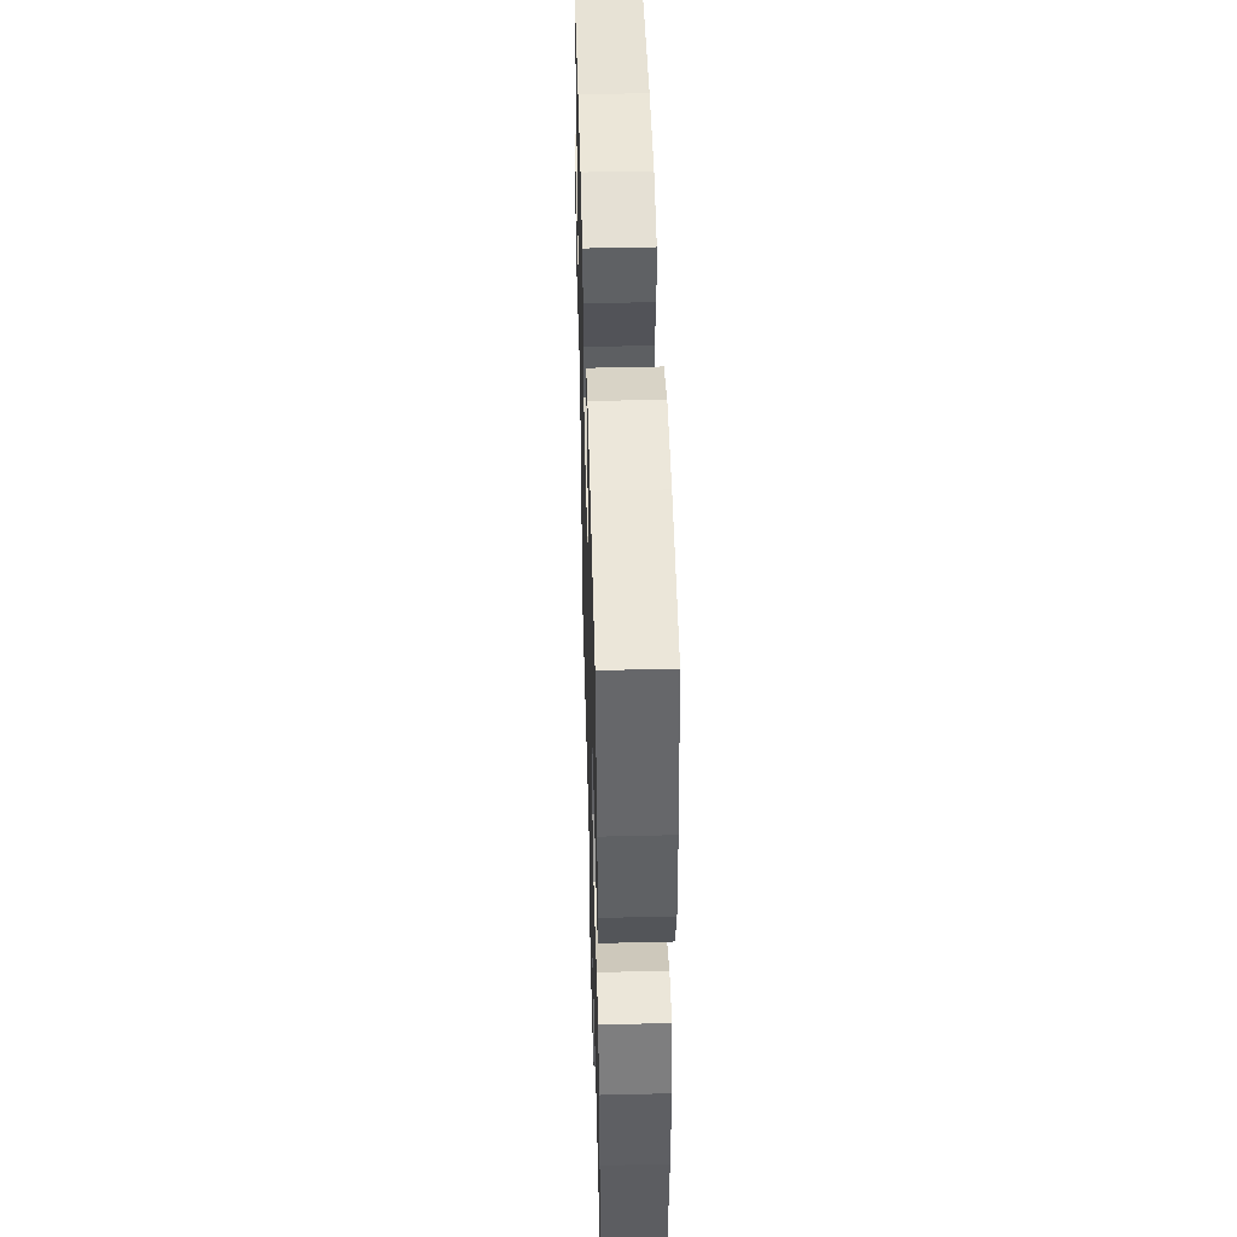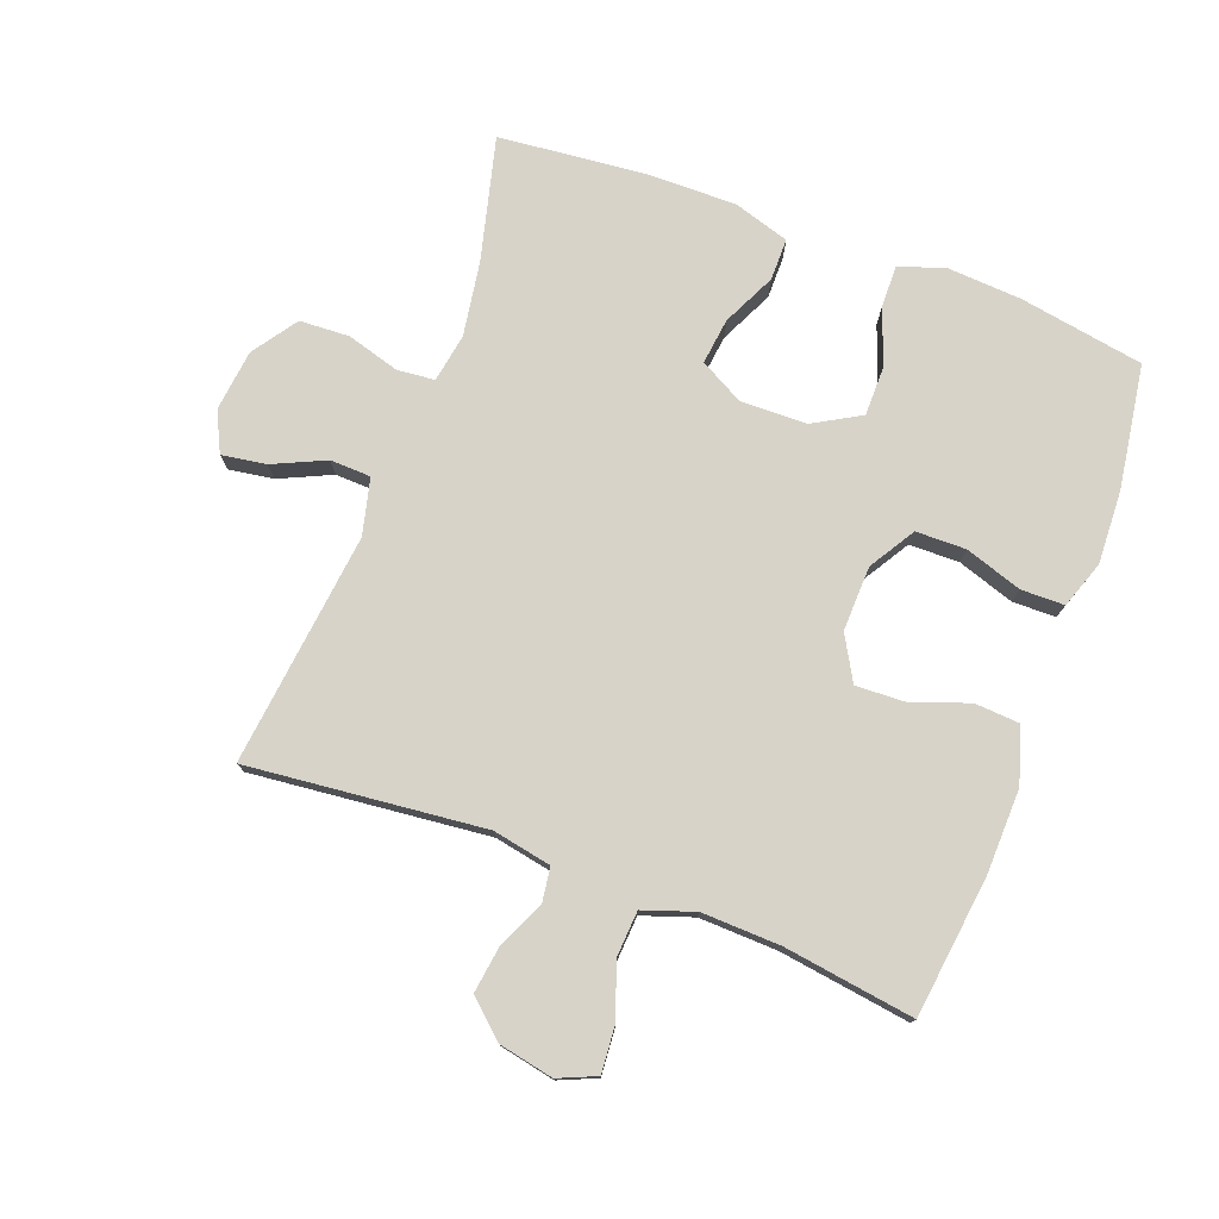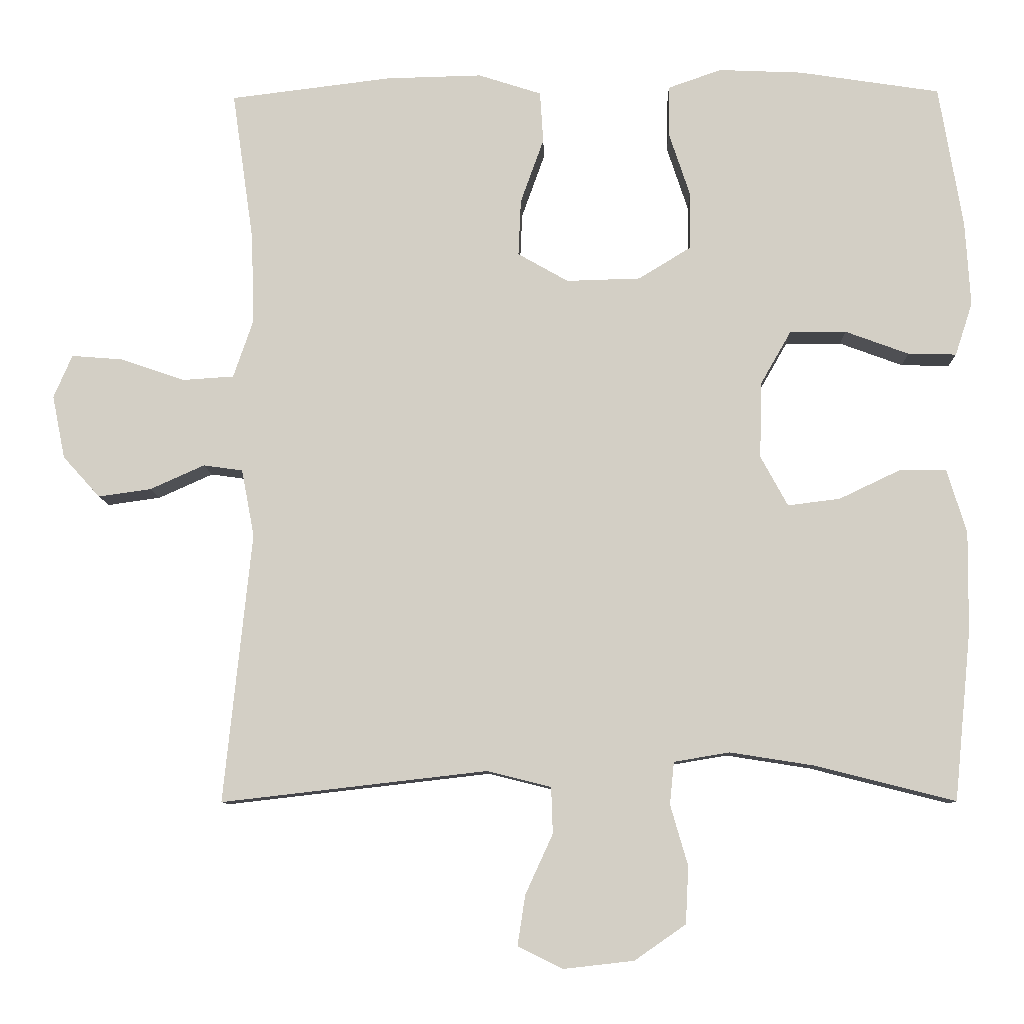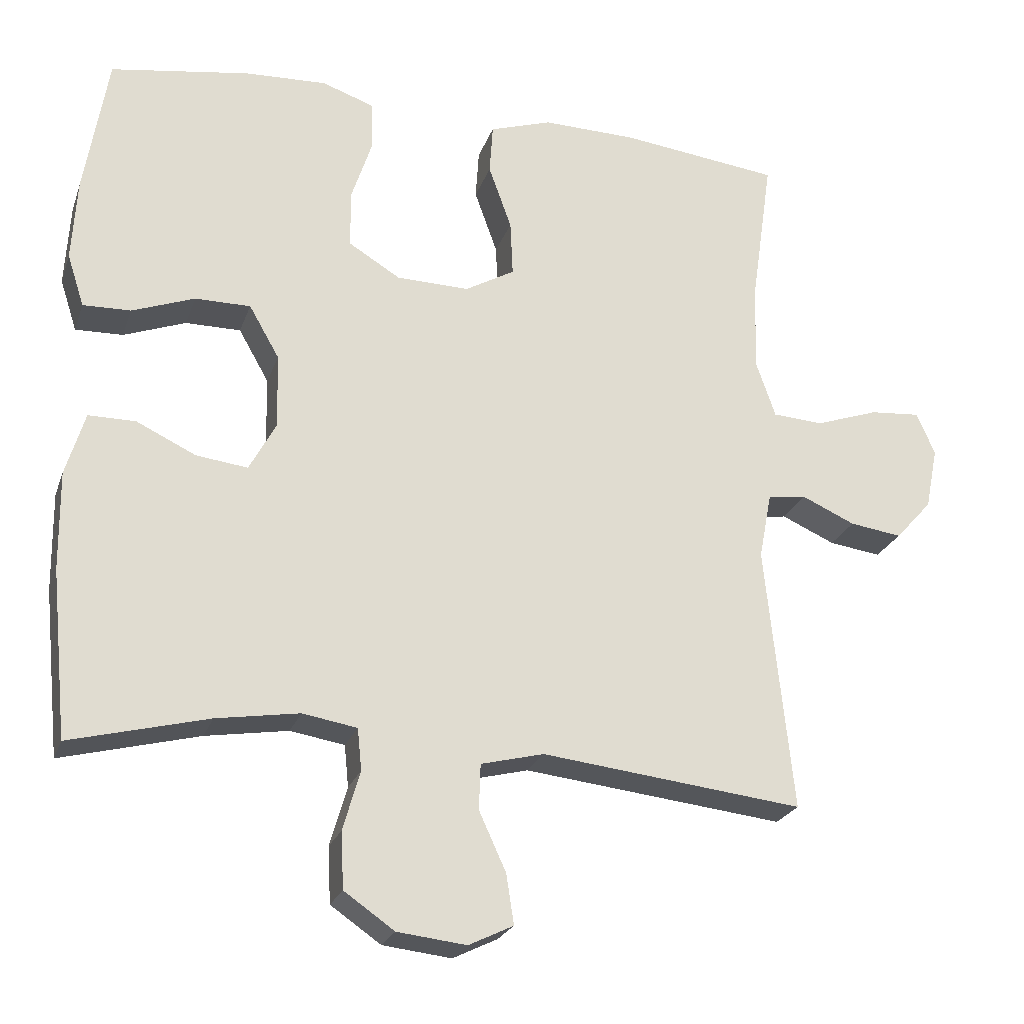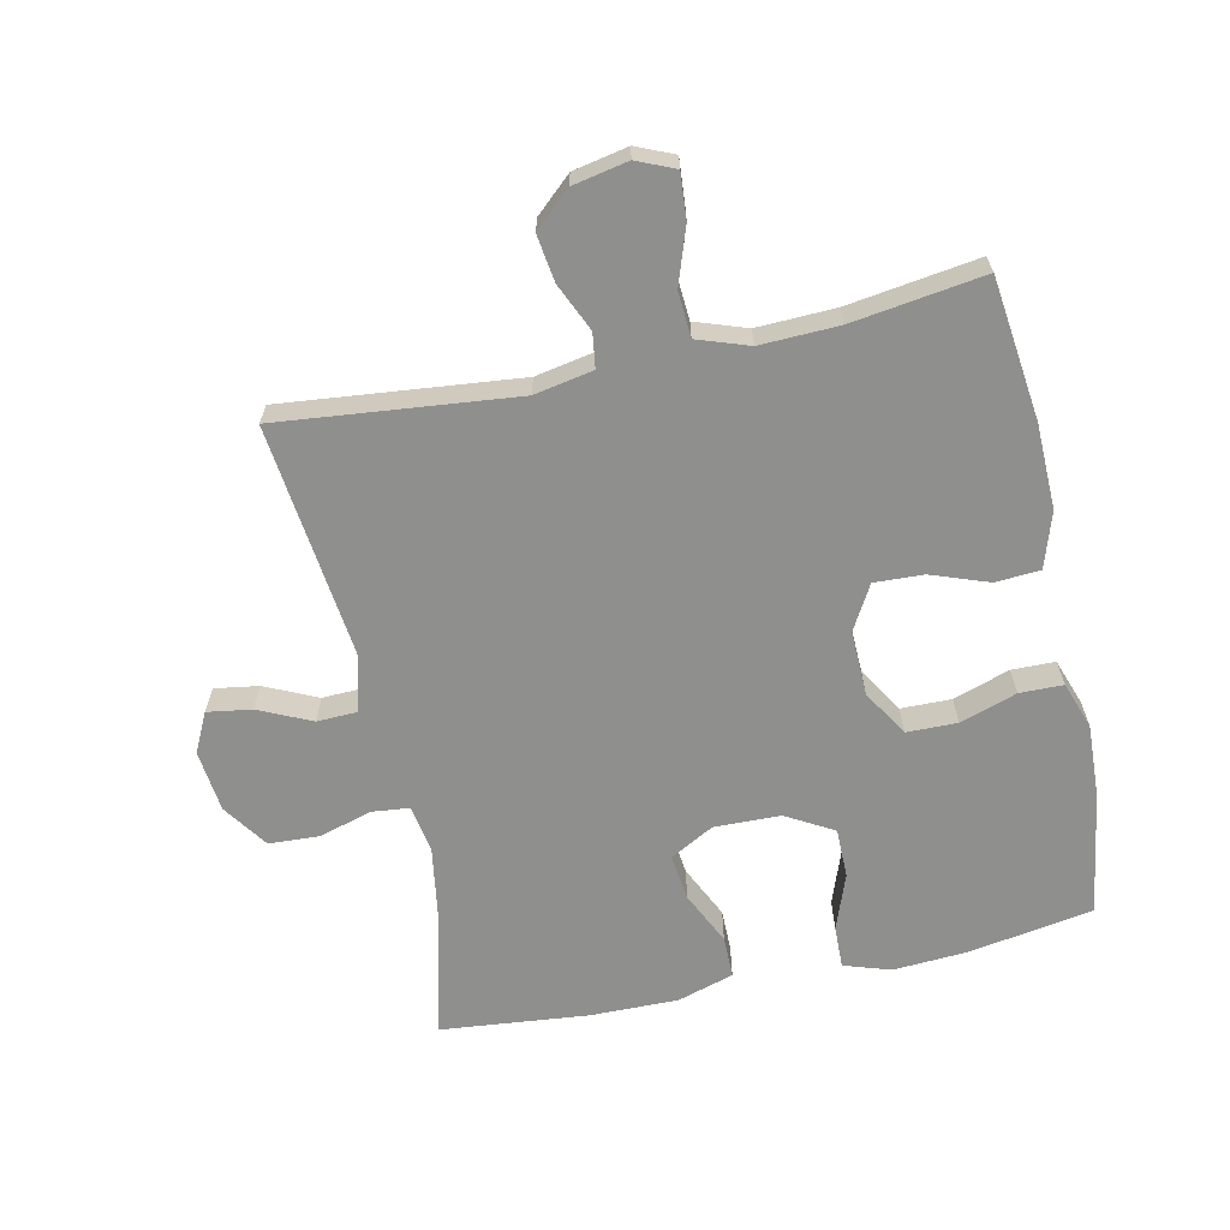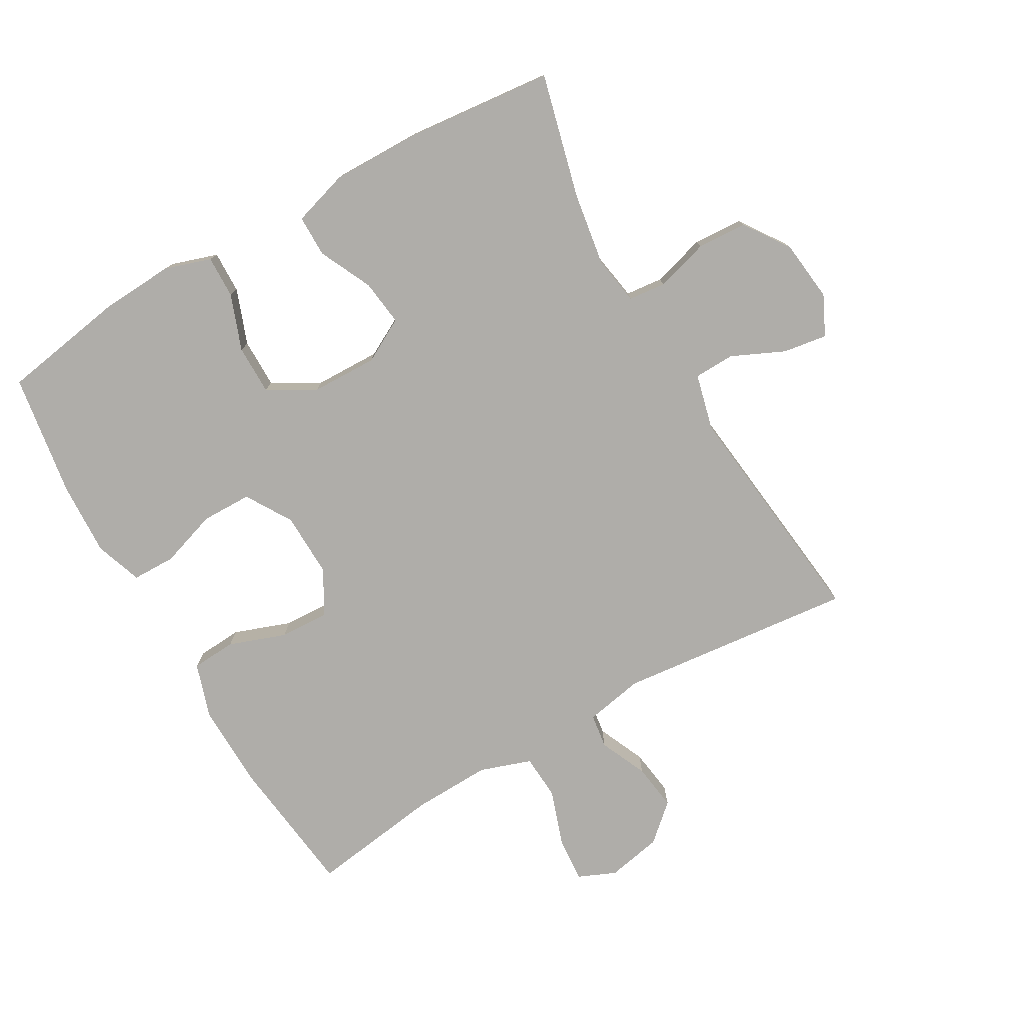
<metadata>
{"format":"obj","ext":"obj","renderer":"f3d","projection":"perspective","resolution":1024,"background":"white","views":[{"elev":47.6,"azim":88.4,"up":"+Z"},{"elev":77.0,"azim":-69.4,"up":"+Y"},{"elev":-8.9,"azim":1.7,"up":"+Z"},{"elev":-23.5,"azim":163.3,"up":"+Z"},{"elev":-65.1,"azim":-77.8,"up":"+Y"},{"elev":-77.4,"azim":119.8,"up":"+Y"}]}
</metadata>
<code>
o path1166_path1166.001
v 0.3355 0.0375 0.5547
v 0.2209 0.0375 0.5597
v 0.1477 0.0375 0.534
v 0.1467 0.0375 0.4661
v 0.1759 0.0375 0.3778
v 0.1748 0.0375 0.2991
v 0.1032 0.0375 0.2554
v 0.002241 0.0375 0.2526
v -0.0667 0.0375 0.2919
v -0.06325 0.0375 0.3689
v -0.03133 0.0375 0.4578
v -0.03591 0.0375 0.5275
v -0.1219 0.0375 0.5551
v -0.2536 0.0375 0.5521
v -0.4739 0.0375 0.525
v -0.4447 0.0375 0.3205
v -0.4407 0.0375 0.1981
v -0.4681 0.0375 0.1181
v -0.5384 0.0375 0.1136
v -0.6259 0.0375 0.1437
v -0.6961 0.0375 0.1492
v -0.7215 0.0375 0.09023
v -0.7042 0.0375 0.004194
v -0.6535 0.0375 -0.05205
v -0.581 0.0375 -0.04177
v -0.5068 0.0375 -0.008559
v -0.4531 0.0375 -0.01609
v -0.4356 0.0375 -0.1078
v -0.4739 0.0375 -0.4767
v -0.11 0.0375 -0.4348
v -0.02237 0.0375 -0.4566
v -0.02026 0.0375 -0.52
v -0.05782 0.0375 -0.602
v -0.06842 0.0375 -0.6709
v -0.006487 0.0375 -0.701
v 0.08933 0.0375 -0.69
v 0.1593 0.0375 -0.6415
v 0.1633 0.0375 -0.5635
v 0.1394 0.0375 -0.4808
v 0.1453 0.0375 -0.4228
v 0.2211 0.0375 -0.41
v 0.3362 0.0375 -0.4281
v 0.5281 0.0375 -0.4767
v 0.5512 0.0375 -0.2457
v 0.5527 0.0375 -0.1083
v 0.5261 0.0375 -0.02069
v 0.4611 0.0375 -0.02064
v 0.3785 0.0375 -0.05998
v 0.3068 0.0375 -0.06905
v 0.2695 0.0375 -0.000595
v 0.2719 0.0375 0.1029
v 0.314 0.0375 0.1765
v 0.3911 0.0375 0.1767
v 0.4779 0.0375 0.1446
v 0.5441 0.0375 0.1429
v 0.5677 0.0375 0.2154
v 0.5606 0.0375 0.3305
v 0.5281 0.0375 0.525
v 0.3355 -0.0375 0.5547
v 0.2209 -0.0375 0.5597
v 0.1477 -0.0375 0.534
v 0.1467 -0.0375 0.4661
v 0.1759 -0.0375 0.3778
v 0.1748 -0.0375 0.2991
v 0.1032 -0.0375 0.2554
v 0.002241 -0.0375 0.2526
v -0.0667 -0.0375 0.2919
v -0.06325 -0.0375 0.3689
v -0.03133 -0.0375 0.4578
v -0.03591 -0.0375 0.5275
v -0.1219 -0.0375 0.5551
v -0.2536 -0.0375 0.5521
v -0.4739 -0.0375 0.525
v -0.4447 -0.0375 0.3205
v -0.4407 -0.0375 0.1981
v -0.4681 -0.0375 0.1181
v -0.5384 -0.0375 0.1136
v -0.6259 -0.0375 0.1437
v -0.6961 -0.0375 0.1492
v -0.7215 -0.0375 0.09023
v -0.7042 -0.0375 0.004194
v -0.6535 -0.0375 -0.05205
v -0.581 -0.0375 -0.04177
v -0.5068 -0.0375 -0.008559
v -0.4531 -0.0375 -0.01609
v -0.4356 -0.0375 -0.1078
v -0.4739 -0.0375 -0.4767
v -0.11 -0.0375 -0.4348
v -0.02237 -0.0375 -0.4566
v -0.02026 -0.0375 -0.52
v -0.05782 -0.0375 -0.602
v -0.06842 -0.0375 -0.6709
v -0.006487 -0.0375 -0.701
v 0.08933 -0.0375 -0.69
v 0.1593 -0.0375 -0.6415
v 0.1633 -0.0375 -0.5635
v 0.1394 -0.0375 -0.4808
v 0.1453 -0.0375 -0.4228
v 0.2211 -0.0375 -0.41
v 0.3362 -0.0375 -0.4281
v 0.5281 -0.0375 -0.4767
v 0.5512 -0.0375 -0.2457
v 0.5527 -0.0375 -0.1083
v 0.5261 -0.0375 -0.02069
v 0.4611 -0.0375 -0.02064
v 0.3785 -0.0375 -0.05998
v 0.3068 -0.0375 -0.06905
v 0.2695 -0.0375 -0.000595
v 0.2719 -0.0375 0.1029
v 0.314 -0.0375 0.1765
v 0.3911 -0.0375 0.1767
v 0.4779 -0.0375 0.1446
v 0.5441 -0.0375 0.1429
v 0.5677 -0.0375 0.2154
v 0.5606 -0.0375 0.3305
v 0.5281 -0.0375 0.525
v 0.3355 0.0375 0.5547
v 0.2209 0.0375 0.5597
v 0.1477 0.0375 0.534
v 0.1477 0.0375 0.534
v -0.03591 0.0375 0.5275
v -0.03591 0.0375 0.5275
v -0.1219 0.0375 0.5551
v -0.2536 0.0375 0.5521
v 0.1467 0.0375 0.4661
v 0.5281 0.0375 0.525
v 0.5281 0.0375 0.525
v -0.4739 0.0375 0.525
v -0.4739 0.0375 0.525
v -0.03133 0.0375 0.4578
v 0.1759 0.0375 0.3778
v -0.06325 0.0375 0.3689
v 0.5606 0.0375 0.3305
v -0.4447 0.0375 0.3205
v 0.1748 0.0375 0.2991
v -0.0667 0.0375 0.2919
v -0.0667 0.0375 0.2919
v 0.5677 0.0375 0.2154
v -0.4407 0.0375 0.1981
v 0.1032 0.0375 0.2554
v 0.002241 0.0375 0.2526
v 0.5441 0.0375 0.1429
v 0.5441 0.0375 0.1429
v 0.314 0.0375 0.1765
v 0.3911 0.0375 0.1767
v -0.4681 0.0375 0.1181
v -0.4681 0.0375 0.1181
v 0.4779 0.0375 0.1446
v 0.2719 0.0375 0.1029
v -0.6259 0.0375 0.1437
v -0.6961 0.0375 0.1492
v -0.6961 0.0375 0.1492
v -0.7215 0.0375 0.09023
v -0.5384 0.0375 0.1136
v 0.2695 0.0375 -0.000595
v -0.7042 0.0375 0.004194
v -0.6535 0.0375 -0.05205
v 0.3068 0.0375 -0.06905
v 0.3068 0.0375 -0.06905
v -0.5068 0.0375 -0.008559
v -0.4531 0.0375 -0.01609
v -0.4531 0.0375 -0.01609
v -0.581 0.0375 -0.04177
v -0.4356 0.0375 -0.1078
v 0.5261 0.0375 -0.02069
v 0.5261 0.0375 -0.02069
v 0.4611 0.0375 -0.02064
v 0.3785 0.0375 -0.05998
v 0.5527 0.0375 -0.1083
v 0.5512 0.0375 -0.2457
v 0.5281 0.0375 -0.4767
v 0.5281 0.0375 -0.4767
v 0.2211 0.0375 -0.41
v 0.3362 0.0375 -0.4281
v 0.1453 0.0375 -0.4228
v 0.1453 0.0375 -0.4228
v 0.1394 0.0375 -0.4808
v -0.11 0.0375 -0.4348
v -0.02237 0.0375 -0.4566
v -0.02237 0.0375 -0.4566
v -0.4739 0.0375 -0.4767
v -0.4739 0.0375 -0.4767
v -0.02026 0.0375 -0.52
v 0.1633 0.0375 -0.5635
v -0.05782 0.0375 -0.602
v 0.1593 0.0375 -0.6415
v -0.06842 0.0375 -0.6709
v -0.06842 0.0375 -0.6709
v 0.08933 0.0375 -0.69
v -0.006487 0.0375 -0.701
v 0.3355 -0.0375 0.5547
v 0.2209 -0.0375 0.5597
v 0.1477 -0.0375 0.534
v 0.1477 -0.0375 0.534
v -0.03591 -0.0375 0.5275
v -0.03591 -0.0375 0.5275
v -0.1219 -0.0375 0.5551
v -0.2536 -0.0375 0.5521
v 0.1467 -0.0375 0.4661
v 0.5281 -0.0375 0.525
v 0.5281 -0.0375 0.525
v -0.4739 -0.0375 0.525
v -0.4739 -0.0375 0.525
v -0.03133 -0.0375 0.4578
v 0.1759 -0.0375 0.3778
v -0.06325 -0.0375 0.3689
v 0.5606 -0.0375 0.3305
v -0.4447 -0.0375 0.3205
v 0.1748 -0.0375 0.2991
v -0.0667 -0.0375 0.2919
v -0.0667 -0.0375 0.2919
v 0.5677 -0.0375 0.2154
v -0.4407 -0.0375 0.1981
v 0.1032 -0.0375 0.2554
v 0.002241 -0.0375 0.2526
v 0.5441 -0.0375 0.1429
v 0.5441 -0.0375 0.1429
v 0.314 -0.0375 0.1765
v 0.3911 -0.0375 0.1767
v -0.4681 -0.0375 0.1181
v -0.4681 -0.0375 0.1181
v 0.4779 -0.0375 0.1446
v 0.2719 -0.0375 0.1029
v -0.6259 -0.0375 0.1437
v -0.6961 -0.0375 0.1492
v -0.6961 -0.0375 0.1492
v -0.7215 -0.0375 0.09023
v -0.5384 -0.0375 0.1136
v 0.2695 -0.0375 -0.000595
v -0.7042 -0.0375 0.004194
v -0.6535 -0.0375 -0.05205
v 0.3068 -0.0375 -0.06905
v 0.3068 -0.0375 -0.06905
v -0.5068 -0.0375 -0.008559
v -0.4531 -0.0375 -0.01609
v -0.4531 -0.0375 -0.01609
v -0.581 -0.0375 -0.04177
v -0.4356 -0.0375 -0.1078
v 0.5261 -0.0375 -0.02069
v 0.5261 -0.0375 -0.02069
v 0.4611 -0.0375 -0.02064
v 0.3785 -0.0375 -0.05998
v 0.5527 -0.0375 -0.1083
v 0.5512 -0.0375 -0.2457
v 0.5281 -0.0375 -0.4767
v 0.5281 -0.0375 -0.4767
v 0.2211 -0.0375 -0.41
v 0.3362 -0.0375 -0.4281
v 0.1453 -0.0375 -0.4228
v 0.1453 -0.0375 -0.4228
v 0.1394 -0.0375 -0.4808
v -0.11 -0.0375 -0.4348
v -0.02237 -0.0375 -0.4566
v -0.02237 -0.0375 -0.4566
v -0.4739 -0.0375 -0.4767
v -0.4739 -0.0375 -0.4767
v -0.02026 -0.0375 -0.52
v 0.1633 -0.0375 -0.5635
v -0.05782 -0.0375 -0.602
v 0.1593 -0.0375 -0.6415
v -0.06842 -0.0375 -0.6709
v -0.06842 -0.0375 -0.6709
v 0.08933 -0.0375 -0.69
v -0.006487 -0.0375 -0.701
f 235 220 234
f 193 199 192
f 234 220 228
f 241 243 239
f 222 212 219
f 257 259 263
f 205 219 191
f 249 253 251
f 253 257 251
f 235 210 213
f 207 219 212
f 243 242 244
f 257 263 258
f 248 232 247
f 206 204 197
f 192 205 191
f 208 210 206
f 242 243 241
f 208 198 202
f 197 204 195
f 253 249 252
f 252 249 229
f 234 228 237
f 214 215 229
f 237 224 230
f 219 205 218
f 237 230 231
f 191 207 200
f 205 192 199
f 229 215 252
f 216 212 222
f 244 242 248
f 218 209 223
f 191 219 207
f 228 224 237
f 230 224 227
f 248 242 232
f 235 215 210
f 264 259 261
f 249 232 229
f 208 206 198
f 223 209 214
f 198 206 197
f 258 263 260
f 252 238 255
f 227 224 225
f 218 205 209
f 235 213 220
f 213 210 208
f 263 259 264
f 252 215 238
f 247 232 249
f 238 215 235
f 223 214 229
f 251 257 258
f 245 244 248
f 1 2 60 59
f 2 120 194 60
f 122 13 71 196
f 13 14 72 71
f 3 4 62 61
f 127 1 59 201
f 14 129 203 72
f 11 12 70 69
f 4 5 63 62
f 10 11 69 68
f 57 58 116 115
f 15 16 74 73
f 5 6 64 63
f 137 10 68 211
f 56 57 115 114
f 16 17 75 74
f 6 7 65 64
f 8 9 67 66
f 7 8 66 65
f 143 56 114 217
f 52 53 111 110
f 17 147 221 75
f 54 55 113 112
f 53 54 112 111
f 51 52 110 109
f 20 152 226 78
f 21 22 80 79
f 19 20 78 77
f 18 19 77 76
f 50 51 109 108
f 22 23 81 80
f 23 24 82 81
f 159 50 108 233
f 26 162 236 84
f 25 26 84 83
f 24 25 83 82
f 27 28 86 85
f 166 47 105 240
f 47 48 106 105
f 45 46 104 103
f 48 49 107 106
f 44 45 103 102
f 172 44 102 246
f 41 42 100 99
f 176 41 99 250
f 39 40 98 97
f 30 180 254 88
f 182 30 88 256
f 28 29 87 86
f 31 32 90 89
f 42 43 101 100
f 38 39 97 96
f 32 33 91 90
f 37 38 96 95
f 33 188 262 91
f 36 37 95 94
f 35 36 94 93
f 34 35 93 92
f 161 160 146
f 119 118 125
f 160 154 146
f 167 165 169
f 148 145 138
f 183 189 185
f 131 117 145
f 175 177 179
f 179 177 183
f 161 139 136
f 133 138 145
f 169 170 168
f 183 184 189
f 174 173 158
f 132 123 130
f 118 117 131
f 134 132 136
f 168 167 169
f 134 128 124
f 123 121 130
f 179 178 175
f 178 155 175
f 160 163 154
f 140 155 141
f 163 156 150
f 145 144 131
f 163 157 156
f 117 126 133
f 131 125 118
f 155 178 141
f 142 148 138
f 170 174 168
f 144 149 135
f 117 133 145
f 154 163 150
f 156 153 150
f 174 158 168
f 161 136 141
f 190 187 185
f 175 155 158
f 134 124 132
f 149 140 135
f 124 123 132
f 184 186 189
f 178 181 164
f 153 151 150
f 144 135 131
f 161 146 139
f 139 134 136
f 189 190 185
f 178 164 141
f 173 175 158
f 164 161 141
f 149 155 140
f 177 184 183
f 171 174 170

</code>
